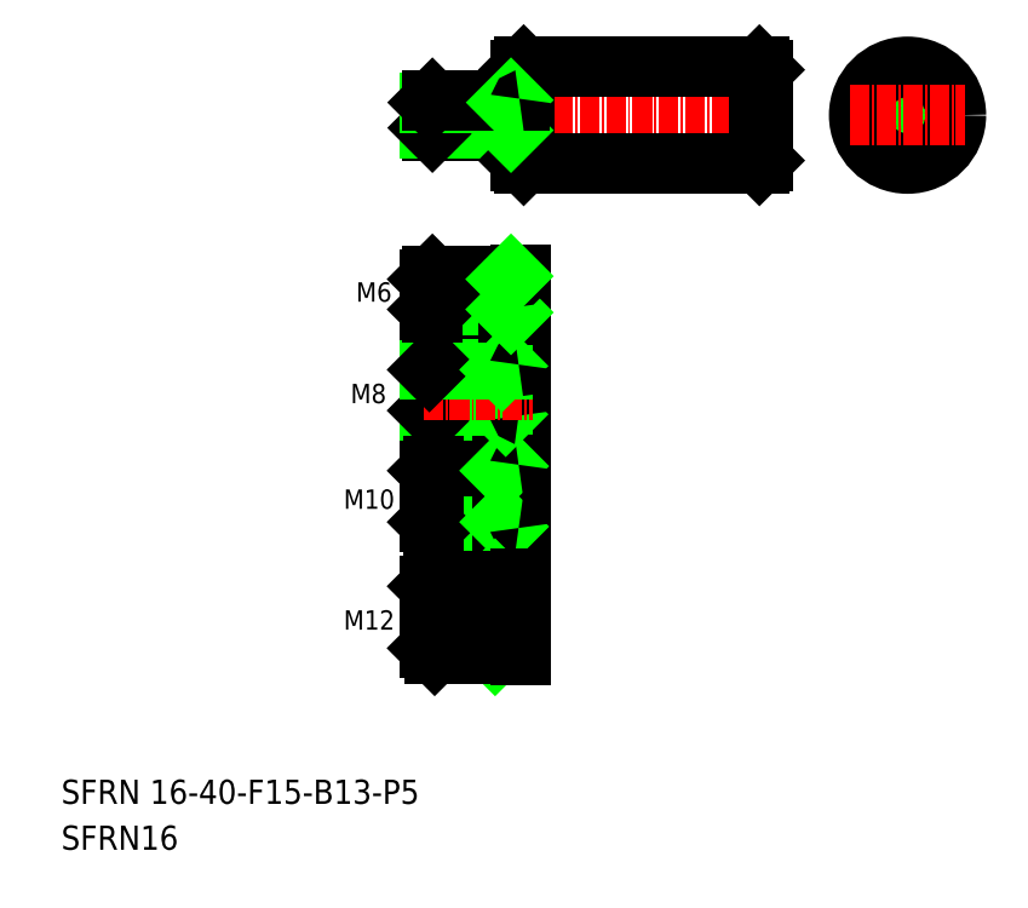
<metadata>
{"format":"dxf","ext":"dxf","renderer":"ezdxf+matplotlib","layout":"modelspace","background":"white","min_lineweight":24,"dpi":150}
</metadata>
<code>
0
SECTION
2
ENTITIES
0
LINE
8
CENTER
10
69.5
20
111.5
30
0
11
127.5
21
111.5
31
0
0
LINE
8
0
10
86.5
20
103.5
30
0
11
125.5
21
103.5
31
0
0
LINE
8
0
10
86.5
20
119.5
30
0
11
125.5
21
119.5
31
0
0
TEXT
8
0
10
10
20
-2.407
30
0
40
4
1
SFRN 16-40-F15-B13-P5
0
TEXT
8
0
10
10
20
-10
30
0
40
4
1
SFRN16
0
TEXT
8
0
10
56.72
20
46.41
30
0
40
3.2
1
M10
0
LINE
8
0
10
70.9
20
69.42
30
0
11
70.9
21
62.67
31
0
0
LINE
8
0
10
85.9
20
70.35
30
0
11
85.9
21
61.75
31
0
0
LINE
8
0
10
82.9
20
70.05
30
0
11
82.9
21
62.05
31
0
0
LINE
8
0
10
71.53
20
62.05
30
0
11
71.53
21
70.05
31
0
0
LINE
8
CENTER
10
69.89
20
48.47
30
0
11
88.07
21
48.47
31
0
0
LINE
8
0
10
71.65
20
43.47
30
0
11
85.7
21
43.47
31
0
0
LINE
8
0
10
71.53
20
62.05
30
0
11
85.7
21
62.05
31
0
0
LINE
8
0
10
70.9
20
44.22
30
0
11
82.9
21
44.22
31
0
0
LINE
8
0
10
70.9
20
52.72
30
0
11
82.9
21
52.72
31
0
0
LINE
8
0
10
71.65
20
53.47
30
0
11
85.7
21
53.47
31
0
0
LINE
8
0
10
70.9
20
62.67
30
0
11
82.9
21
62.67
31
0
0
LINE
8
0
10
70.9
20
52.72
30
0
11
70.9
21
44.22
31
0
0
LINE
8
0
10
71.65
20
43.47
30
0
11
71.65
21
53.47
31
0
0
LINE
8
0
10
70.9
20
44.22
30
0
11
71.65
21
43.47
31
0
0
LINE
8
0
10
70.9
20
52.72
30
0
11
71.65
21
53.47
31
0
0
LINE
8
0
10
70.9
20
62.67
30
0
11
71.53
21
62.05
31
0
0
LINE
8
0
10
82.9
20
53.47
30
0
11
82.9
21
43.47
31
0
0
LINE
8
0
10
85.9
20
53.77
30
0
11
85.9
21
43.17
31
0
0
LINE
8
0
10
82.9
20
44.22
30
0
11
83.65
21
43.47
31
0
0
ARC
8
0
10
85.7
20
43.27
30
0
40
0.2
50
0
51
90
0
LINE
8
0
10
82.9
20
52.72
30
0
11
83.65
21
53.47
31
0
0
ARC
8
0
10
85.7
20
53.67
30
0
40
0.2
50
270
51
0
0
LINE
8
0
10
82.9
20
62.67
30
0
11
83.53
21
62.05
31
0
0
ARC
8
0
10
85.7
20
61.85
30
0
40
0.2
50
0
51
90
0
LINE
8
CENTER
10
69.89
20
66.05
30
0
11
88.07
21
66.05
31
0
0
LINE
8
CENTER
10
69.89
20
81.9
30
0
11
87.93
21
81.9
31
0
0
LINE
8
0
10
71.4
20
78.9
30
0
11
85.7
21
78.9
31
0
0
LINE
8
0
10
70.9
20
79.4
30
0
11
83.9
21
79.4
31
0
0
LINE
8
0
10
70.9
20
84.4
30
0
11
83.9
21
84.4
31
0
0
LINE
8
0
10
71.4
20
84.9
30
0
11
85.7
21
84.9
31
0
0
LINE
8
0
10
71.53
20
70.05
30
0
11
85.7
21
70.05
31
0
0
LINE
8
0
10
70.9
20
69.42
30
0
11
82.9
21
69.42
31
0
0
LINE
8
0
10
70.9
20
79.4
30
0
11
70.9
21
84.4
31
0
0
LINE
8
0
10
71.4
20
78.9
30
0
11
71.4
21
84.9
31
0
0
TEXT
8
0
10
57.86
20
63.89
30
0
40
3.2
1
M8
0
LINE
8
0
10
70.9
20
69.42
30
0
11
71.53
21
70.05
31
0
0
LINE
8
0
10
70.9
20
79.4
30
0
11
71.4
21
78.9
31
0
0
TEXT
8
0
10
58.77
20
80.69
30
0
40
3.2
1
M6
0
LINE
8
0
10
70.9
20
84.4
30
0
11
71.4
21
84.9
31
0
0
LINE
8
0
10
83.9
20
84.9
30
0
11
83.9
21
78.9
31
0
0
LINE
8
0
10
85.9
20
85.2
30
0
11
85.9
21
78.6
31
0
0
LINE
8
0
10
82.9
20
69.42
30
0
11
83.53
21
70.05
31
0
0
ARC
8
0
10
85.7
20
70.25
30
0
40
0.2
50
270
51
0
0
ARC
8
0
10
85.7
20
78.7
30
0
40
0.2
50
0
51
90
0
LINE
8
0
10
83.9
20
79.4
30
0
11
84.4
21
78.9
31
0
0
ARC
8
0
10
85.7
20
85.1
30
0
40
0.2
50
270
51
0
0
LINE
8
0
10
83.9
20
84.4
30
0
11
84.4
21
84.9
31
0
0
LINE
8
0
10
71
20
113.6
30
0
11
71
21
109.4
31
0
0
LINE
8
0
10
71.4
20
109
30
0
11
71.4
21
114
31
0
0
LINE
8
0
10
84
20
114
30
0
11
84
21
109
31
0
0
LINE
8
0
10
86.5
20
119.5
30
0
11
86.5
21
103.5
31
0
0
LINE
8
0
10
86
20
119
30
0
11
86
21
104
31
0
0
LINE
8
0
10
71.4
20
109
30
0
11
85.8
21
109
31
0
0
LINE
8
0
10
71
20
109.4
30
0
11
84
21
109.4
31
0
0
LINE
8
0
10
71
20
109.4
30
0
11
71.4
21
109
31
0
0
LINE
8
0
10
86
20
104
30
0
11
86.5
21
103.5
31
0
0
ARC
8
0
10
85.8
20
108.8
30
0
40
0.2
50
0
51
90
0
LINE
8
0
10
84
20
109.4
30
0
11
84.4
21
109
31
0
0
LINE
8
0
10
71
20
113.6
30
0
11
84
21
113.6
31
0
0
LINE
8
0
10
71.4
20
114
30
0
11
85.8
21
114
31
0
0
LINE
8
0
10
71
20
113.6
30
0
11
71.4
21
114
31
0
0
LINE
8
0
10
86.5
20
119.5
30
0
11
86
21
119
31
0
0
LINE
8
0
10
84
20
113.6
30
0
11
84.4
21
114
31
0
0
ARC
8
0
10
85.8
20
114.2
30
0
40
0.2
50
270
51
0
0
LINE
8
0
10
125.5
20
119.5
30
0
11
125.5
21
103.5
31
0
0
LINE
8
0
10
126
20
119
30
0
11
126
21
104
31
0
0
LINE
8
0
10
125.5
20
103.5
30
0
11
126
21
104
31
0
0
LINE
8
0
10
125.5
20
119.5
30
0
11
126
21
119
31
0
0
LINE
8
CENTER
10
150
20
121
30
0
11
150
21
102
31
0
0
CIRCLE
8
0
10
150
20
111.5
30
0
40
2.1
0
CIRCLE
8
0
10
150
20
111.5
30
0
40
2.5
0
CIRCLE
8
0
10
150
20
111.5
30
0
40
8
0
LINE
8
CENTER
10
140.5
20
111.5
30
0
11
159.5
21
111.5
31
0
0
ARC
8
0
10
85.7
20
34.67
30
0
40
0.2
50
270
51
0
0
LINE
8
0
10
80.9
20
33.6
30
0
11
81.78
21
34.47
31
0
0
LINE
8
0
10
70.9
20
33.6
30
0
11
71.78
21
34.47
31
0
0
LINE
8
0
10
71.78
20
34.47
30
0
11
85.7
21
34.47
31
0
0
LINE
8
0
10
70.9
20
33.6
30
0
11
80.9
21
33.6
31
0
0
LINE
8
CENTER
10
69.89
20
28.47
30
0
11
88.07
21
28.47
31
0
0
ARC
8
0
10
85.7
20
22.27
30
0
40
0.2
50
0
51
90
0
LINE
8
0
10
80.9
20
23.35
30
0
11
81.78
21
22.47
31
0
0
LINE
8
0
10
70.9
20
23.35
30
0
11
71.78
21
22.47
31
0
0
LINE
8
0
10
70.9
20
23.35
30
0
11
80.9
21
23.35
31
0
0
LINE
8
0
10
71.78
20
22.47
30
0
11
85.7
21
22.47
31
0
0
LINE
8
0
10
71.78
20
22.47
30
0
11
71.78
21
34.47
31
0
0
LINE
8
0
10
85.9
20
34.77
30
0
11
85.9
21
22.17
31
0
0
LINE
8
0
10
80.9
20
34.47
30
0
11
80.9
21
22.47
31
0
0
LINE
8
0
10
70.9
20
33.6
30
0
11
70.9
21
23.35
31
0
0
TEXT
8
0
10
56.72
20
26.41
30
0
40
3.2
1
M12
0
ENDSEC
0
EOF

</code>
